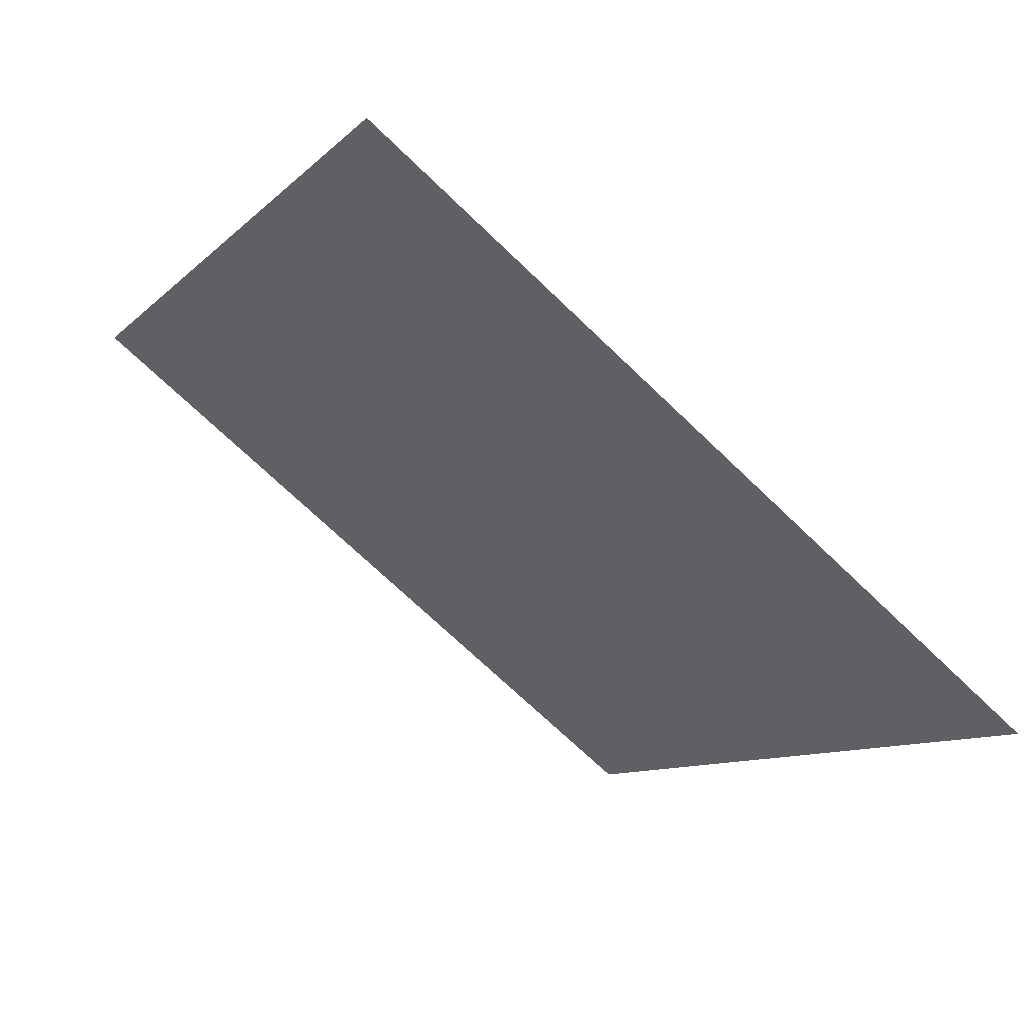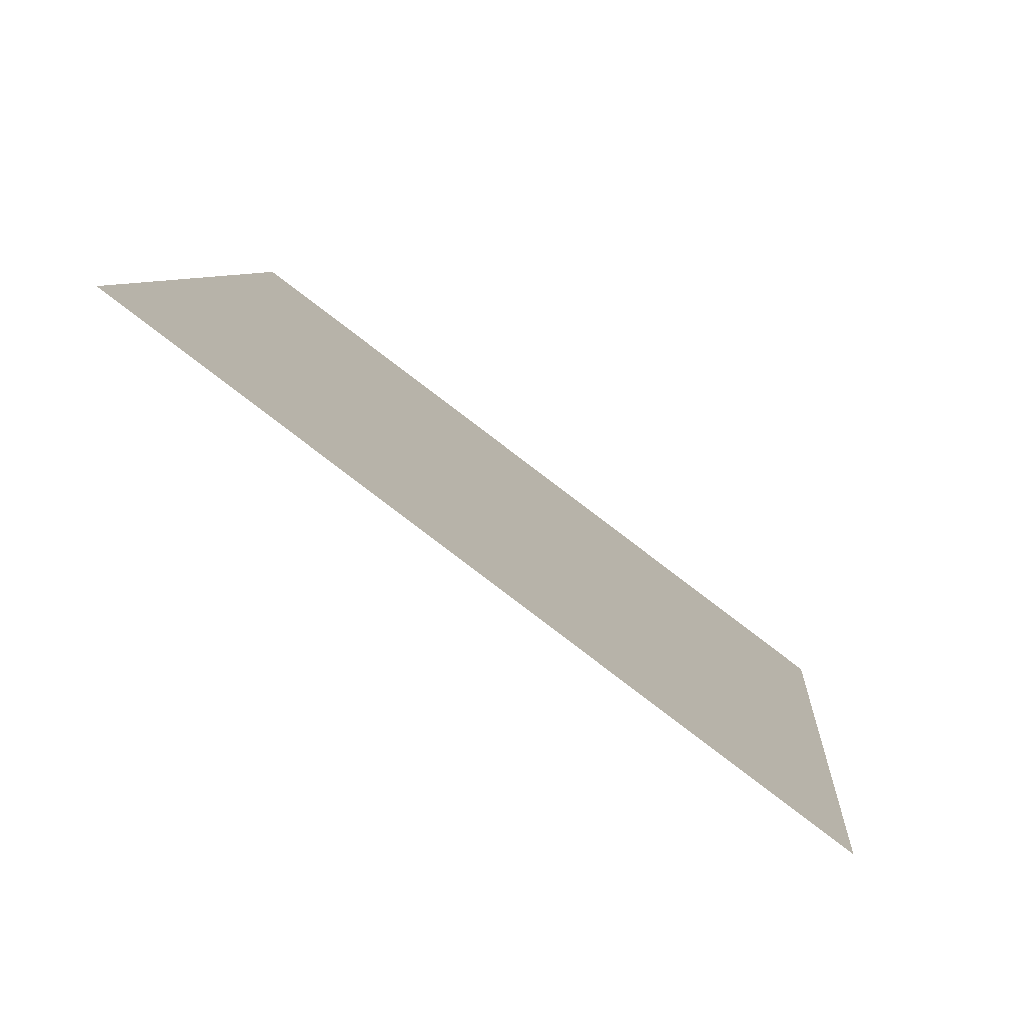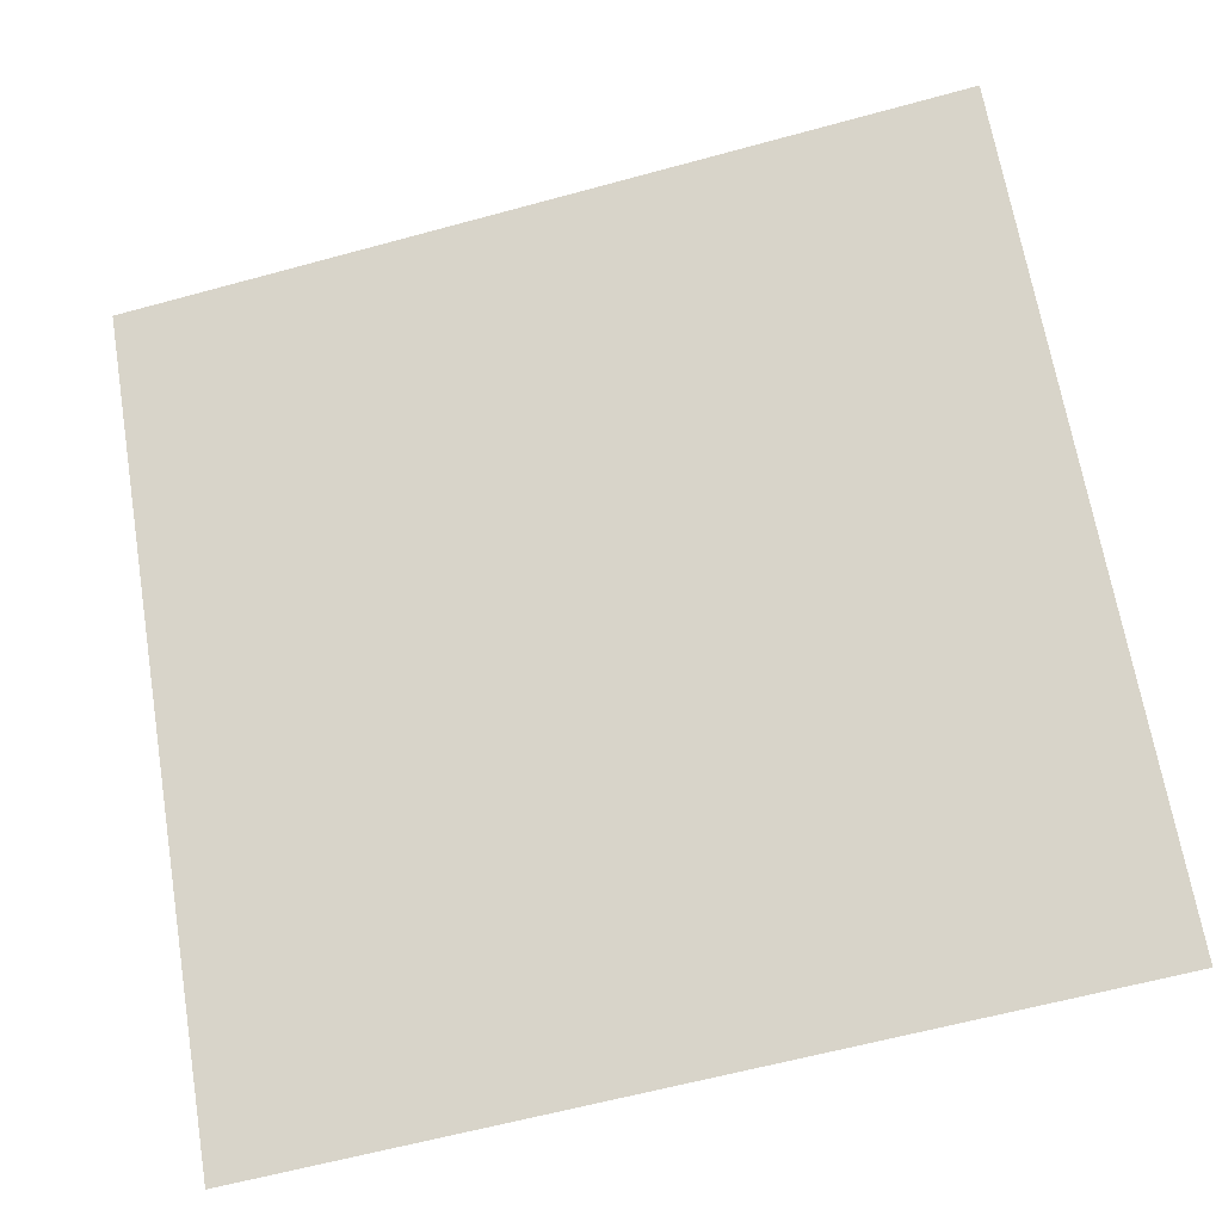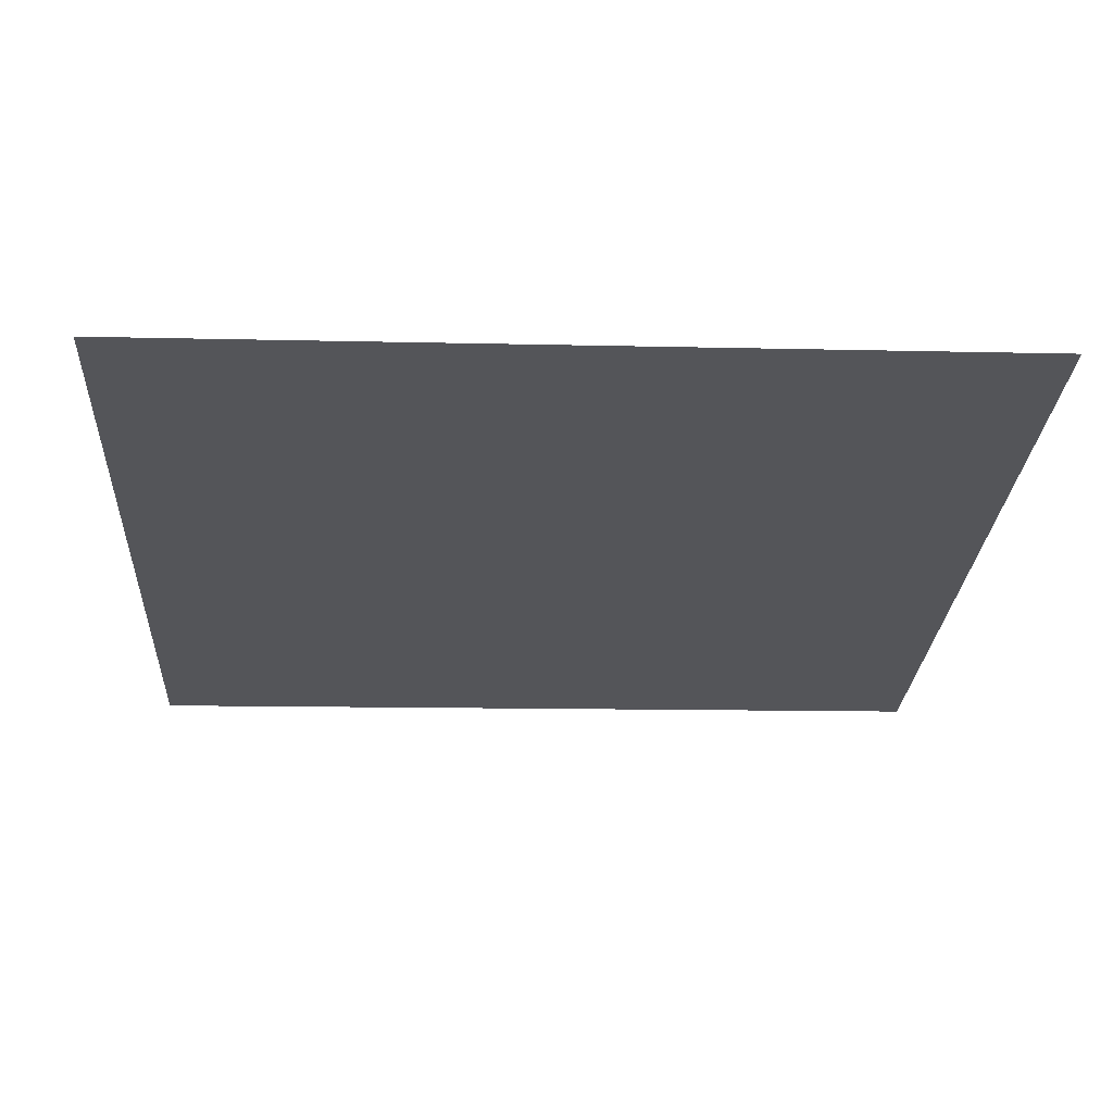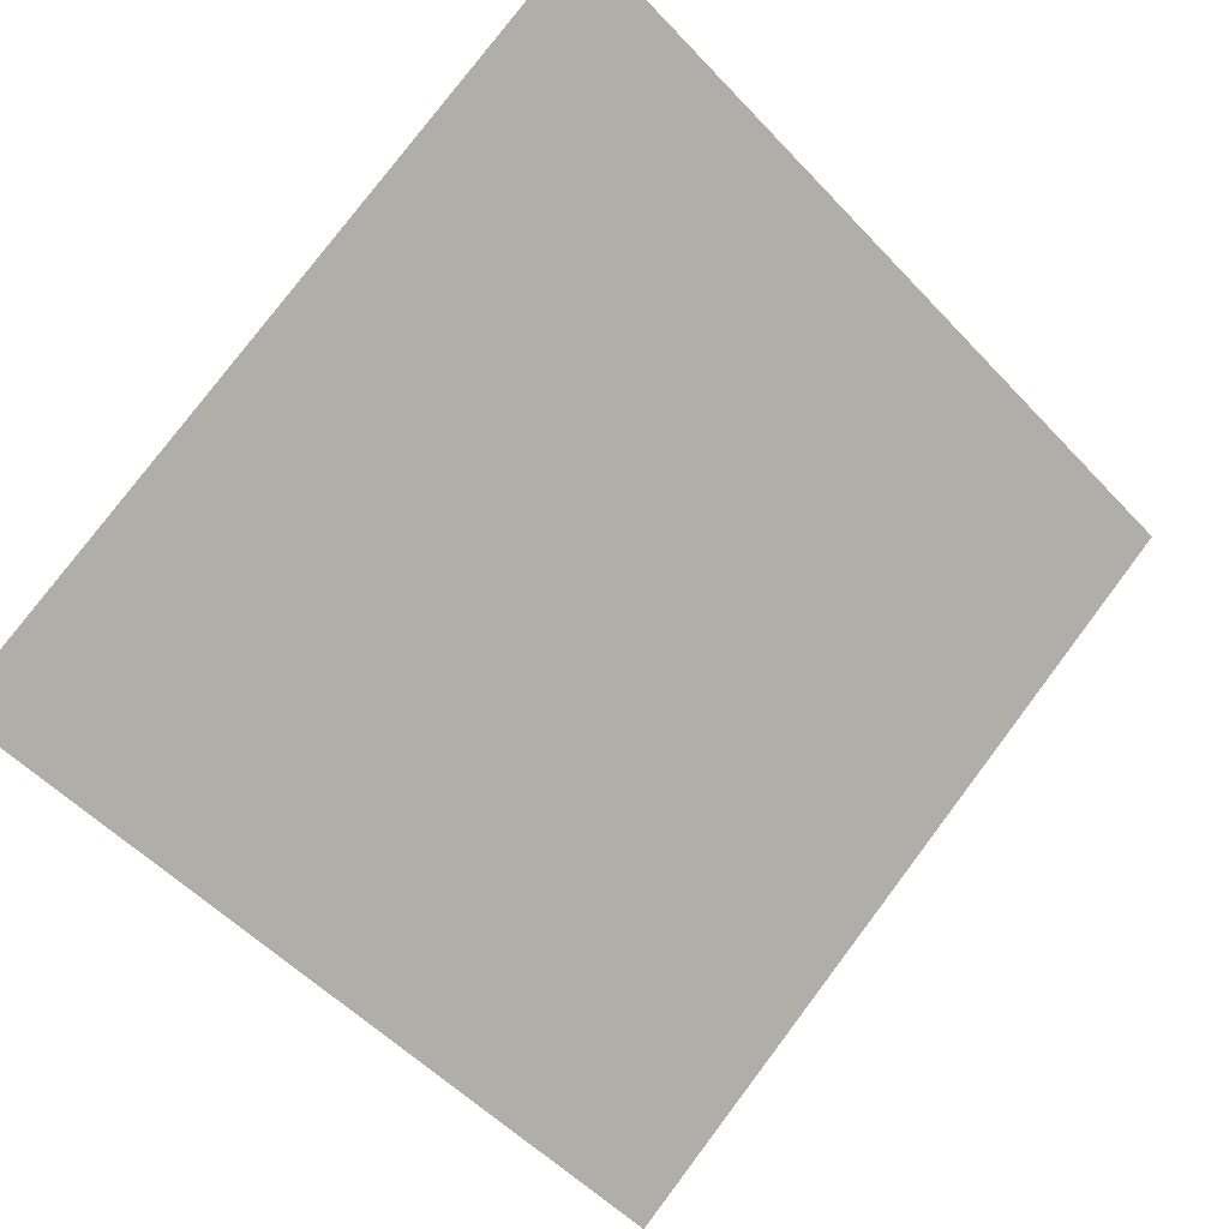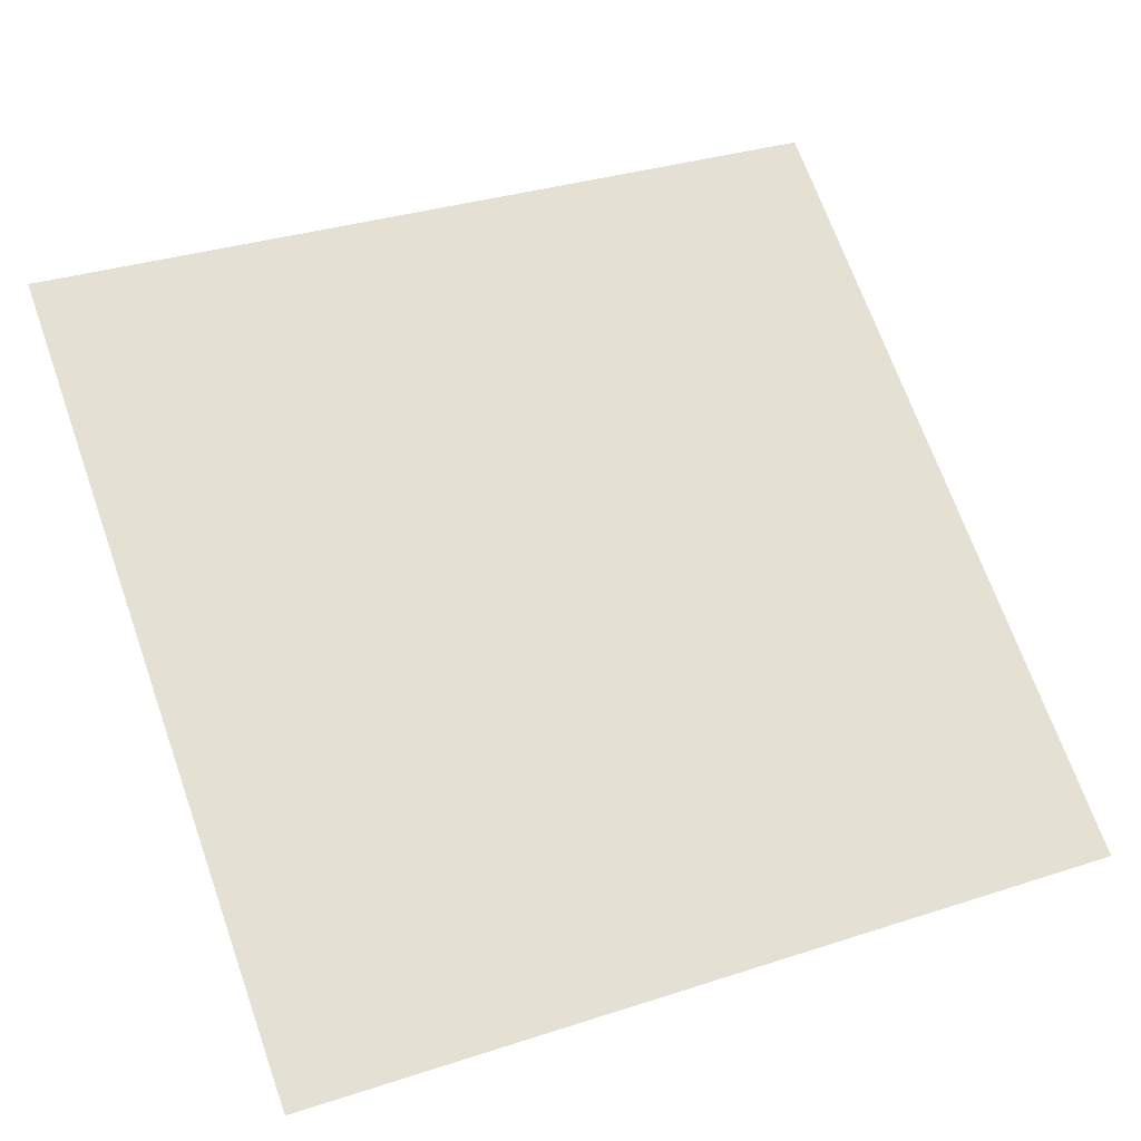
<metadata>
{"format":"obj","ext":"obj","renderer":"f3d","projection":"perspective","resolution":1024,"background":"white","views":[{"elev":-11.3,"azim":65.5,"up":"+Y"},{"elev":5.8,"azim":94.9,"up":"+Y"},{"elev":-59.4,"azim":-165.8,"up":"+Z"},{"elev":12.1,"azim":-2.6,"up":"+Y"},{"elev":-52.0,"azim":-47.5,"up":"+Y"},{"elev":30.0,"azim":156.6,"up":"+Y"}]}
</metadata>
<code>
v 0.09795 0.5477 0.1908
v 0.09139 0.5478 0.1909
v 0.09151 0.5518 0.1961
v 0.09807 0.5516 0.1961
f 4 3 2 1

</code>
